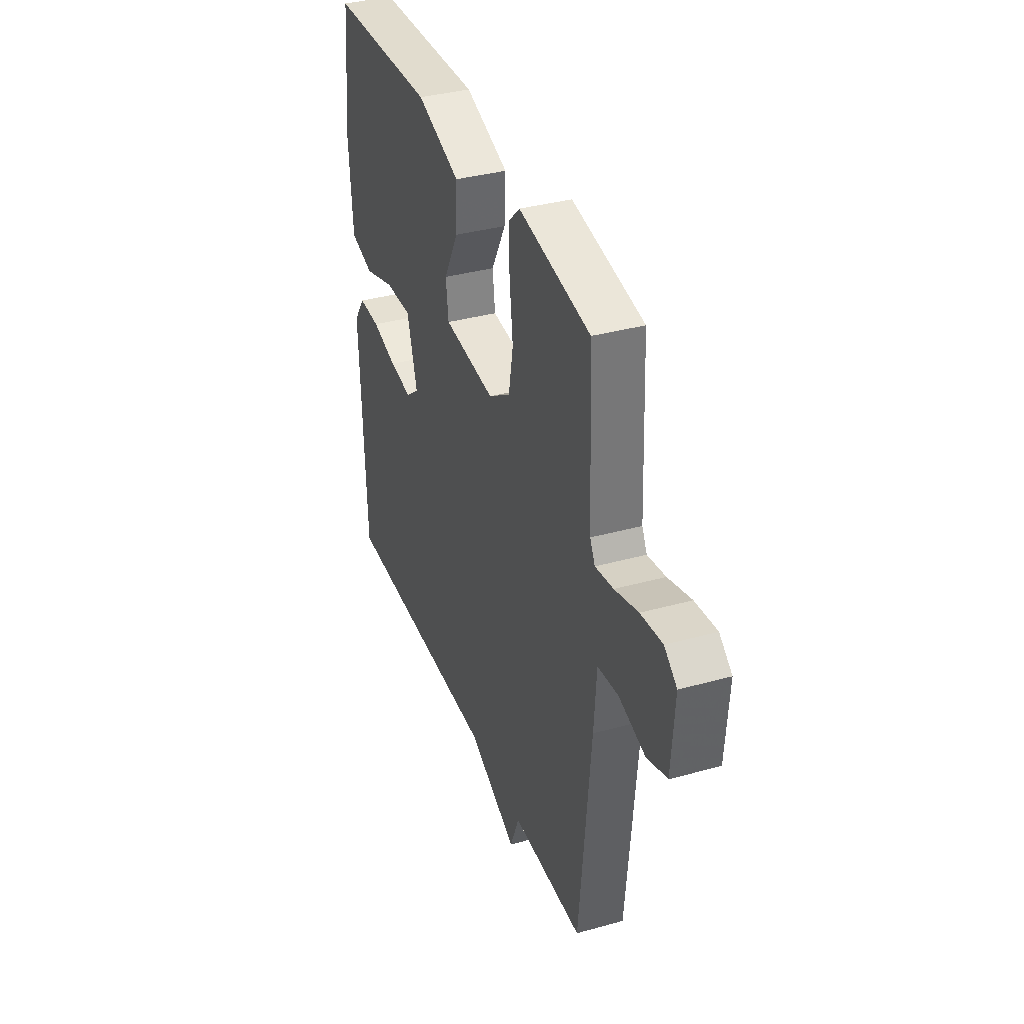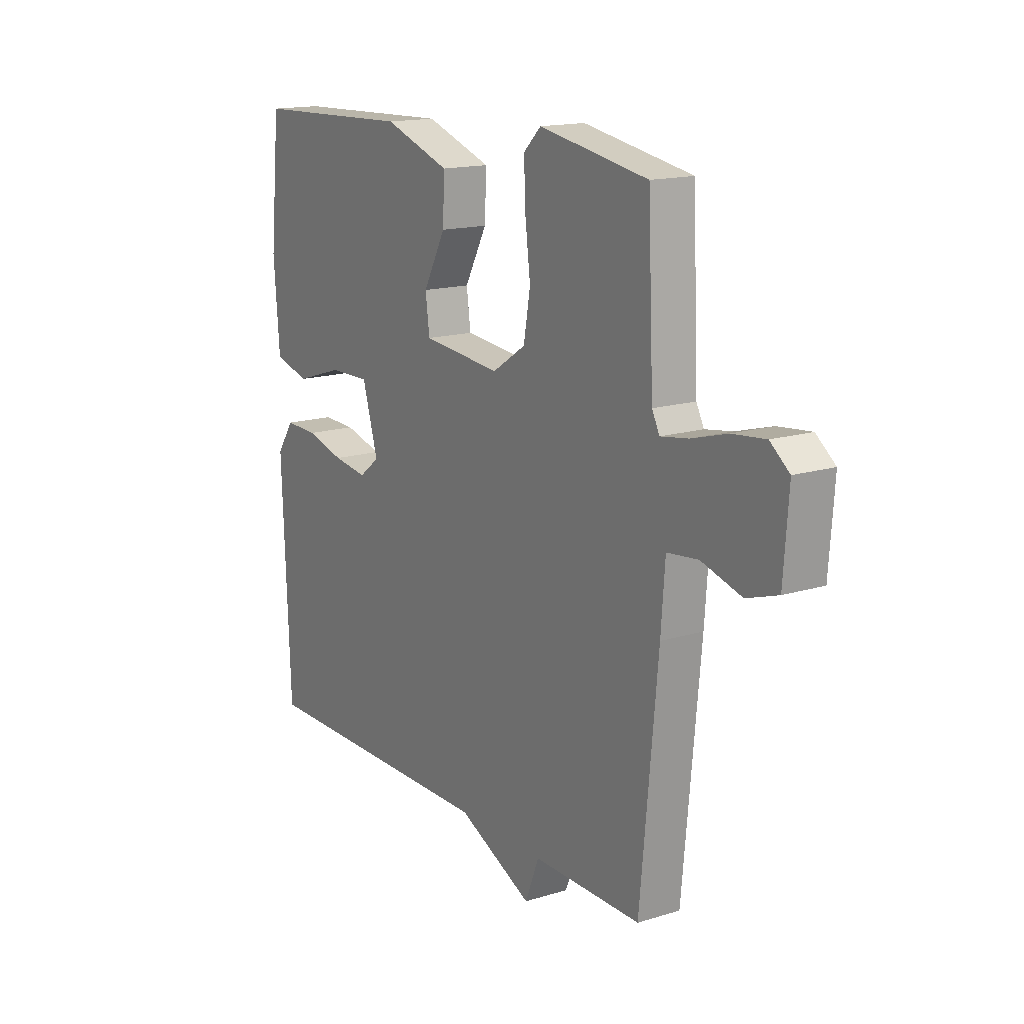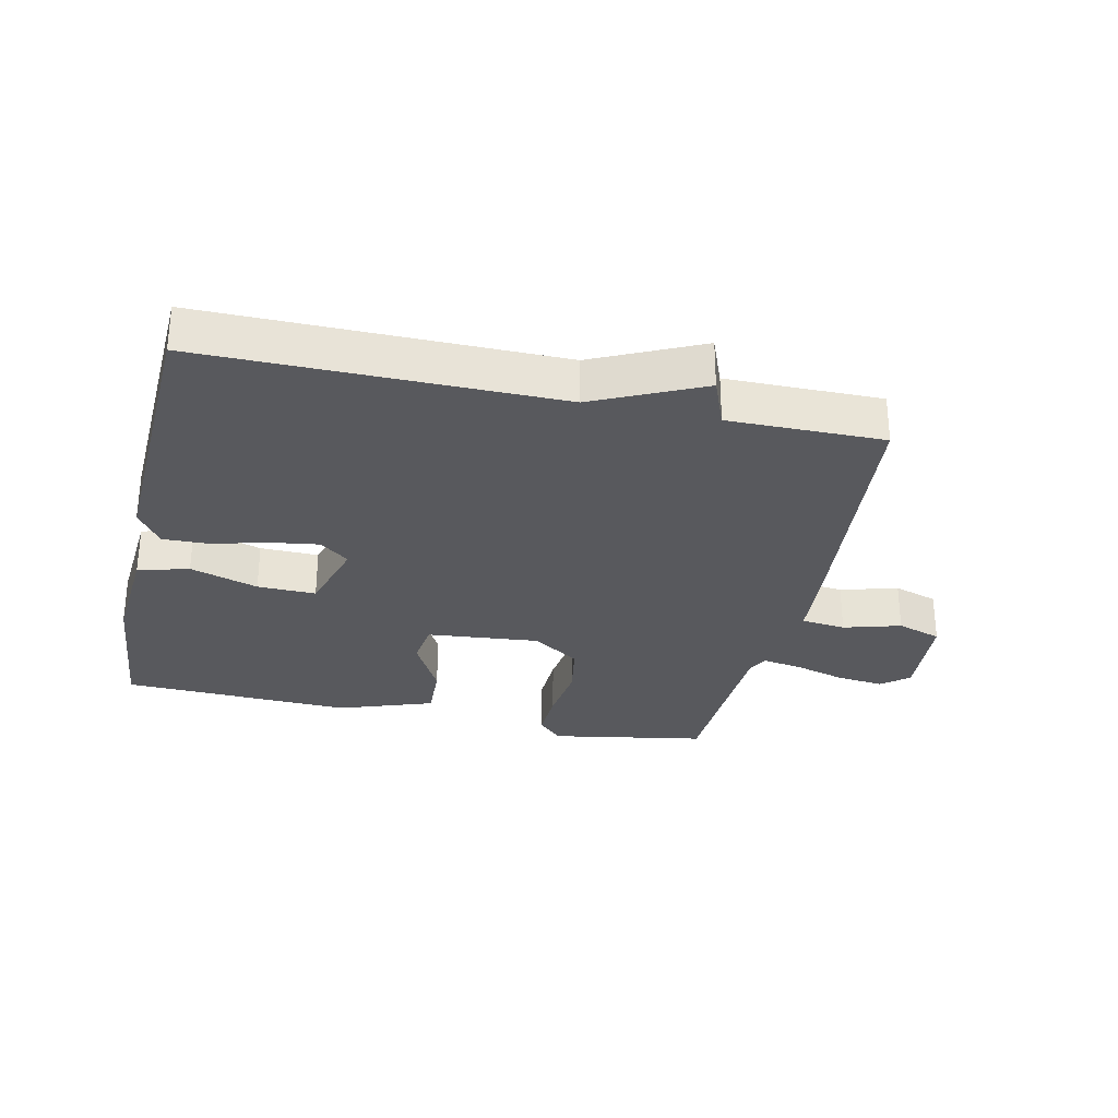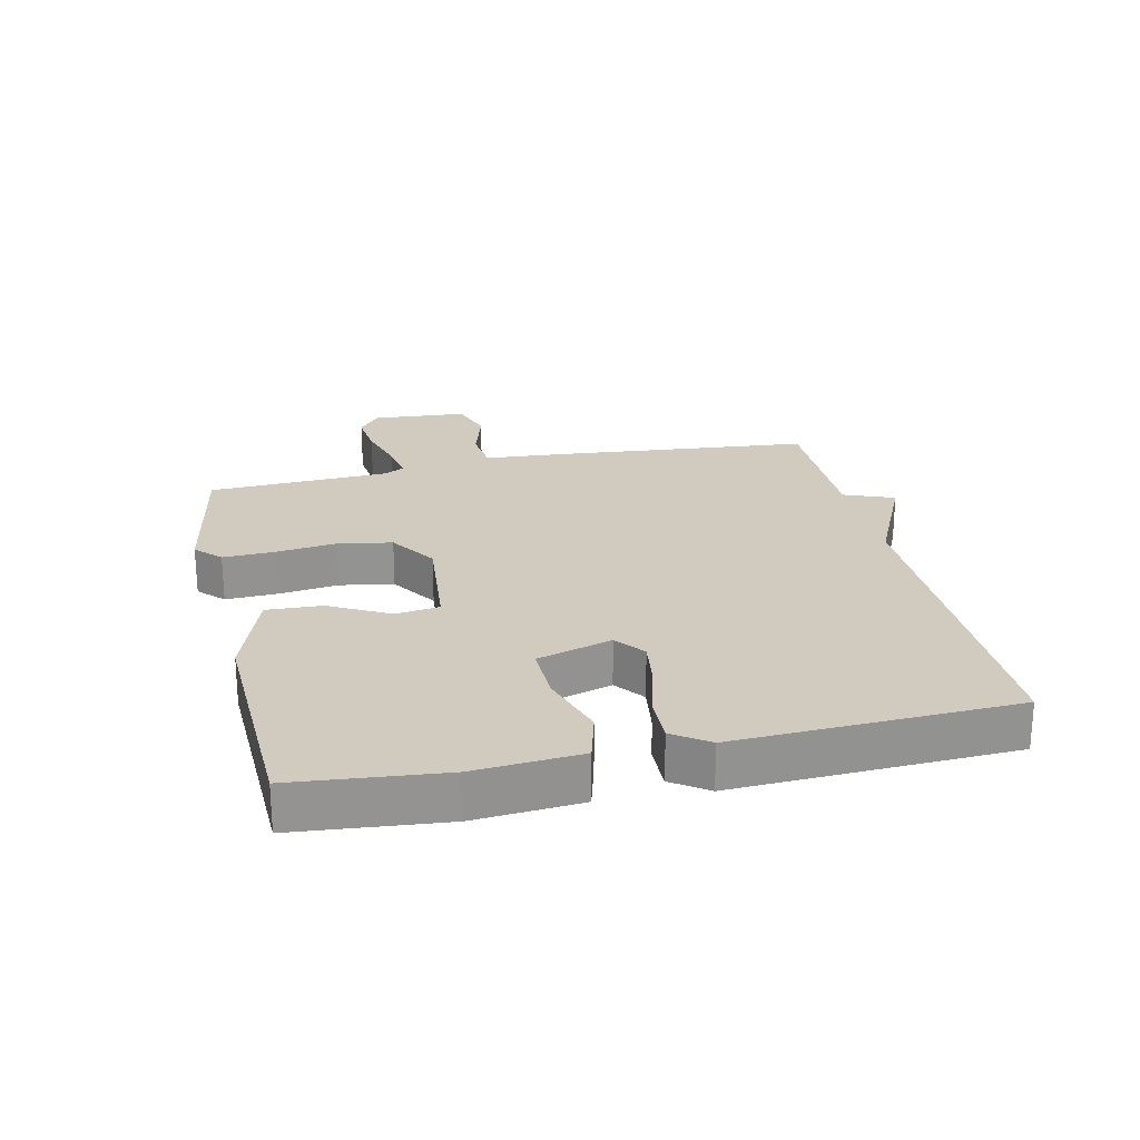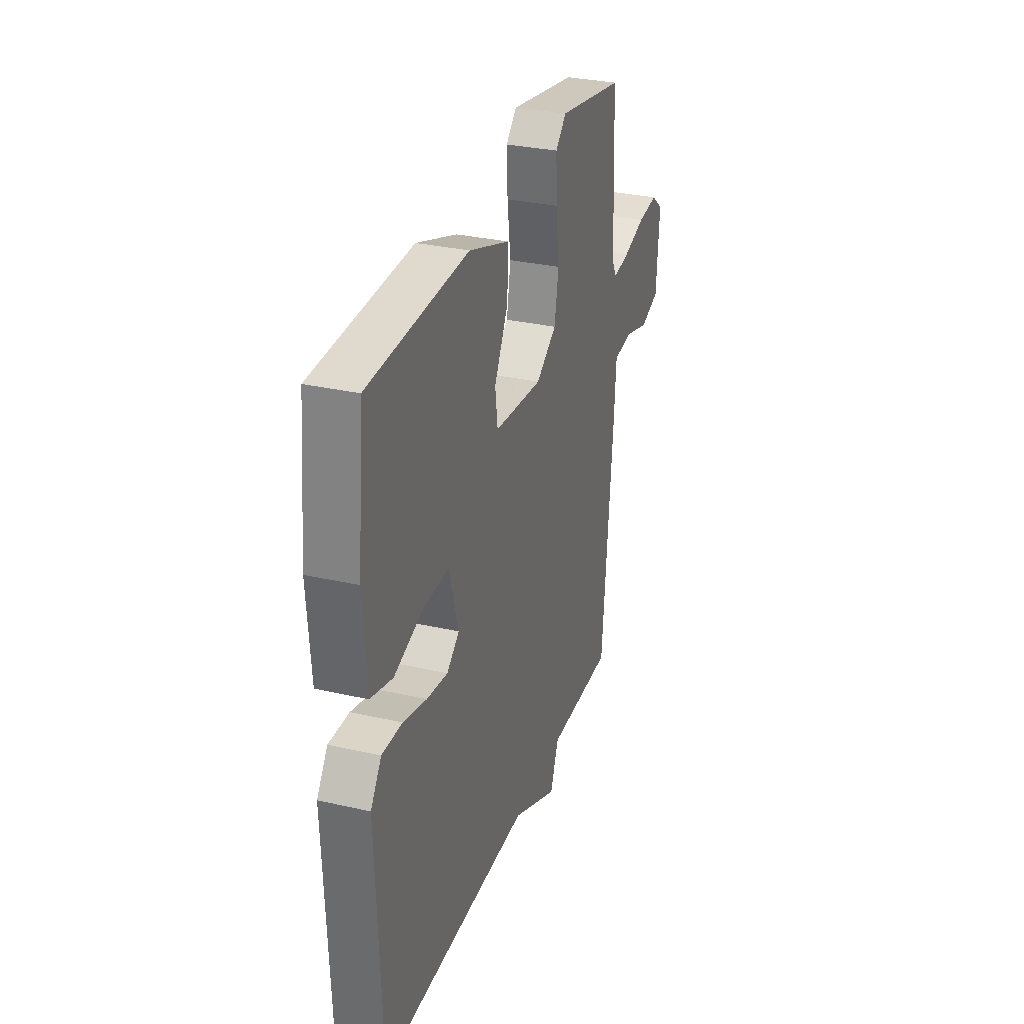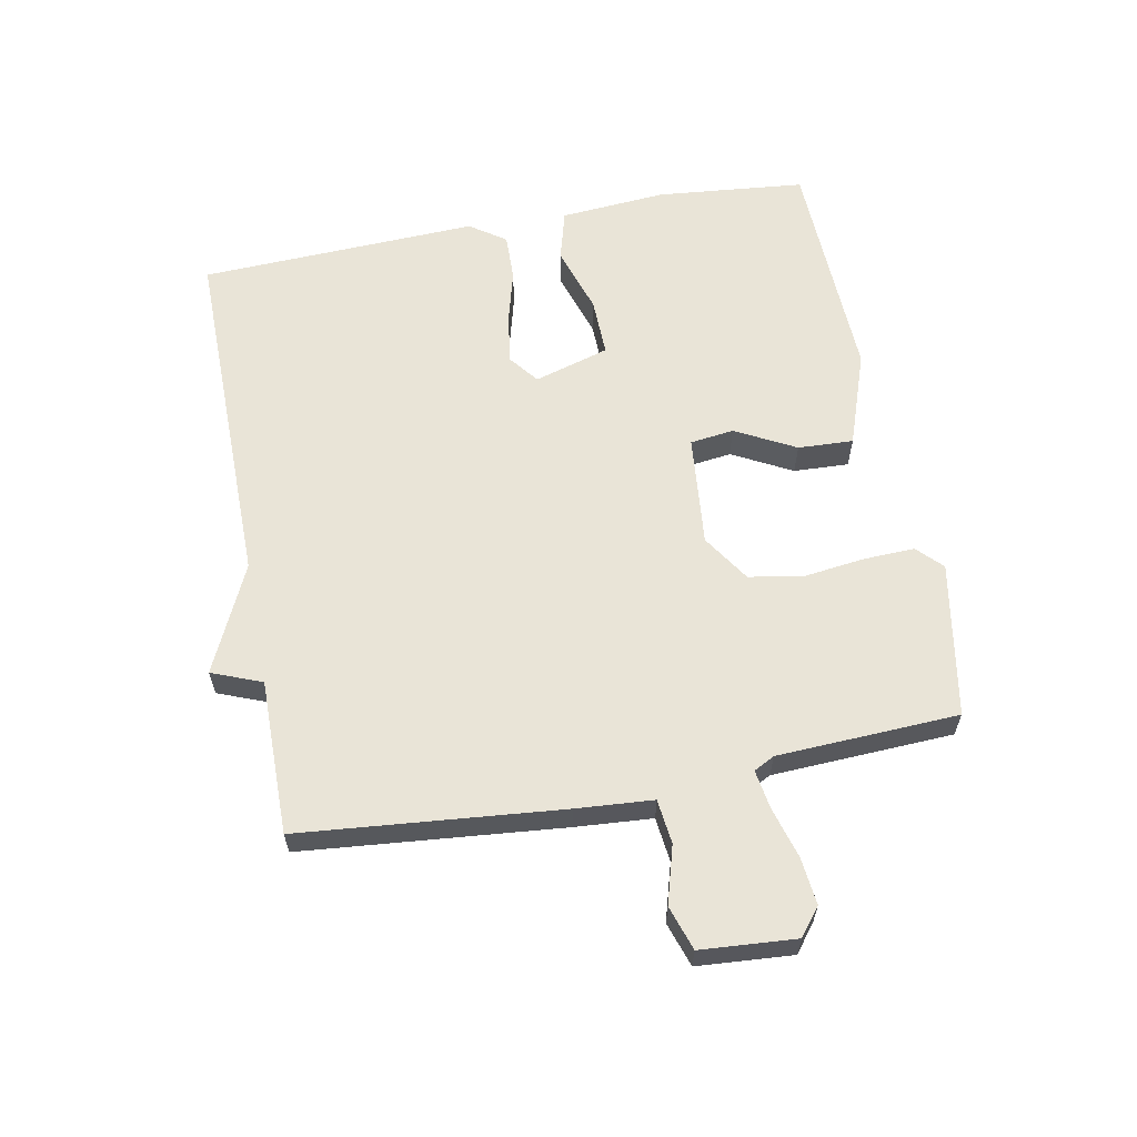
<metadata>
{"format":"obj","ext":"obj","renderer":"f3d","projection":"perspective","resolution":1024,"background":"white","views":[{"elev":36.2,"azim":-110.0,"up":"+Z"},{"elev":15.7,"azim":-122.8,"up":"+Z"},{"elev":-30.0,"azim":167.5,"up":"+Y"},{"elev":23.6,"azim":77.4,"up":"+Y"},{"elev":30.9,"azim":108.2,"up":"+Z"},{"elev":61.2,"azim":-100.8,"up":"+Y"}]}
</metadata>
<code>
v 0.5 0.07 -0.5
v -0.056 0.07 -0.498
v -0.225 0.07 -0.577
v -0.256 0.07 -0.498
v -0.5 0.07 -0.5
v -0.539 0.07 -0.088
v -0.548 0.07 0.033
v -0.618 0.07 0.041
v -0.708 0.07 0.015
v -0.778 0.07 0.038
v -0.789 0.07 0.188
v -0.746 0.07 0.222
v -0.672 0.07 0.214
v -0.592 0.07 0.191
v -0.53 0.07 0.181
v -0.513 0.07 0.214
v -0.5 0.07 0.5
v -0.256 0.07 0.543
v -0.217 0.07 0.505
v -0.22 0.07 0.424
v -0.232 0.07 0.328
v -0.217 0.07 0.243
v -0.142 0.07 0.194
v 0.034 0.07 0.211
v 0.043 0.07 0.28
v -0.007 0.07 0.374
v -0.011 0.07 0.461
v 0.138 0.07 0.513
v 0.5 0.07 0.5
v 0.523 0.07 0.266
v 0.51 0.07 0.099
v 0.43 0.07 0.077
v 0.323 0.07 0.111
v 0.231 0.07 0.113
v 0.196 0.07 -0.005
v 0.242 0.07 -0.041
v 0.319 0.07 -0.03
v 0.405 0.07 -0.007
v 0.479 0.07 -0.005
v 0.518 0.07 -0.061
v 0.5 0 -0.5
v -0.056 0 -0.498
v -0.225 0 -0.577
v -0.256 0 -0.498
v -0.5 0 -0.5
v -0.539 0 -0.088
v -0.548 0 0.033
v -0.618 0 0.041
v -0.708 0 0.015
v -0.778 0 0.038
v -0.789 0 0.188
v -0.746 0 0.222
v -0.672 0 0.214
v -0.592 0 0.191
v -0.53 0 0.181
v -0.513 0 0.214
v -0.5 0 0.5
v -0.256 0 0.543
v -0.217 0 0.505
v -0.22 0 0.424
v -0.232 0 0.328
v -0.217 0 0.243
v -0.142 0 0.194
v 0.034 0 0.211
v 0.043 0 0.28
v -0.007 0 0.374
v -0.011 0 0.461
v 0.138 0 0.513
v 0.5 0 0.5
v 0.523 0 0.266
v 0.51 0 0.099
v 0.43 0 0.077
v 0.323 0 0.111
v 0.231 0 0.113
v 0.196 0 -0.005
v 0.242 0 -0.041
v 0.319 0 -0.03
v 0.405 0 -0.007
v 0.479 0 -0.005
v 0.518 0 -0.061
f 40 1 2
f 39 40 2
f 38 39 2
f 37 38 2
f 2 3 4
f 37 2 4
f 36 37 4
f 5 6 7
f 4 5 7
f 36 4 7
f 35 36 7
f 34 35 7 8
f 31 32 33
f 30 31 33
f 29 30 33
f 28 29 33
f 27 28 33
f 26 27 33
f 25 26 33
f 24 25 33 34
f 23 24 34 8
f 19 20 21
f 18 19 21
f 17 18 21
f 16 17 21
f 15 16 21 22
f 12 13 14
f 11 12 14
f 10 11 14
f 9 10 14
f 8 9 14
f 8 14 15
f 8 15 22 23
f 42 41 80
f 42 80 79
f 42 79 78
f 42 78 77
f 44 43 42
f 44 42 77
f 44 77 76
f 47 46 45
f 47 45 44
f 47 44 76
f 47 76 75
f 48 47 75 74
f 73 72 71
f 73 71 70
f 73 70 69
f 73 69 68
f 73 68 67
f 73 67 66
f 73 66 65
f 74 73 65 64
f 48 74 64 63
f 61 60 59
f 61 59 58
f 61 58 57
f 61 57 56
f 62 61 56 55
f 54 53 52
f 54 52 51
f 54 51 50
f 54 50 49
f 54 49 48
f 55 54 48
f 63 62 55 48
f 1 41 42 2
f 2 42 43 3
f 3 43 44 4
f 4 44 45 5
f 5 45 46 6
f 6 46 47 7
f 7 47 48 8
f 8 48 49 9
f 9 49 50 10
f 10 50 51 11
f 11 51 52 12
f 12 52 53 13
f 13 53 54 14
f 14 54 55 15
f 15 55 56 16
f 16 56 57 17
f 17 57 58 18
f 18 58 59 19
f 19 59 60 20
f 20 60 61 21
f 21 61 62 22
f 22 62 63 23
f 23 63 64 24
f 24 64 65 25
f 25 65 66 26
f 26 66 67 27
f 27 67 68 28
f 28 68 69 29
f 29 69 70 30
f 30 70 71 31
f 31 71 72 32
f 32 72 73 33
f 33 73 74 34
f 34 74 75 35
f 35 75 76 36
f 36 76 77 37
f 37 77 78 38
f 38 78 79 39
f 39 79 80 40
f 40 80 41 1

</code>
